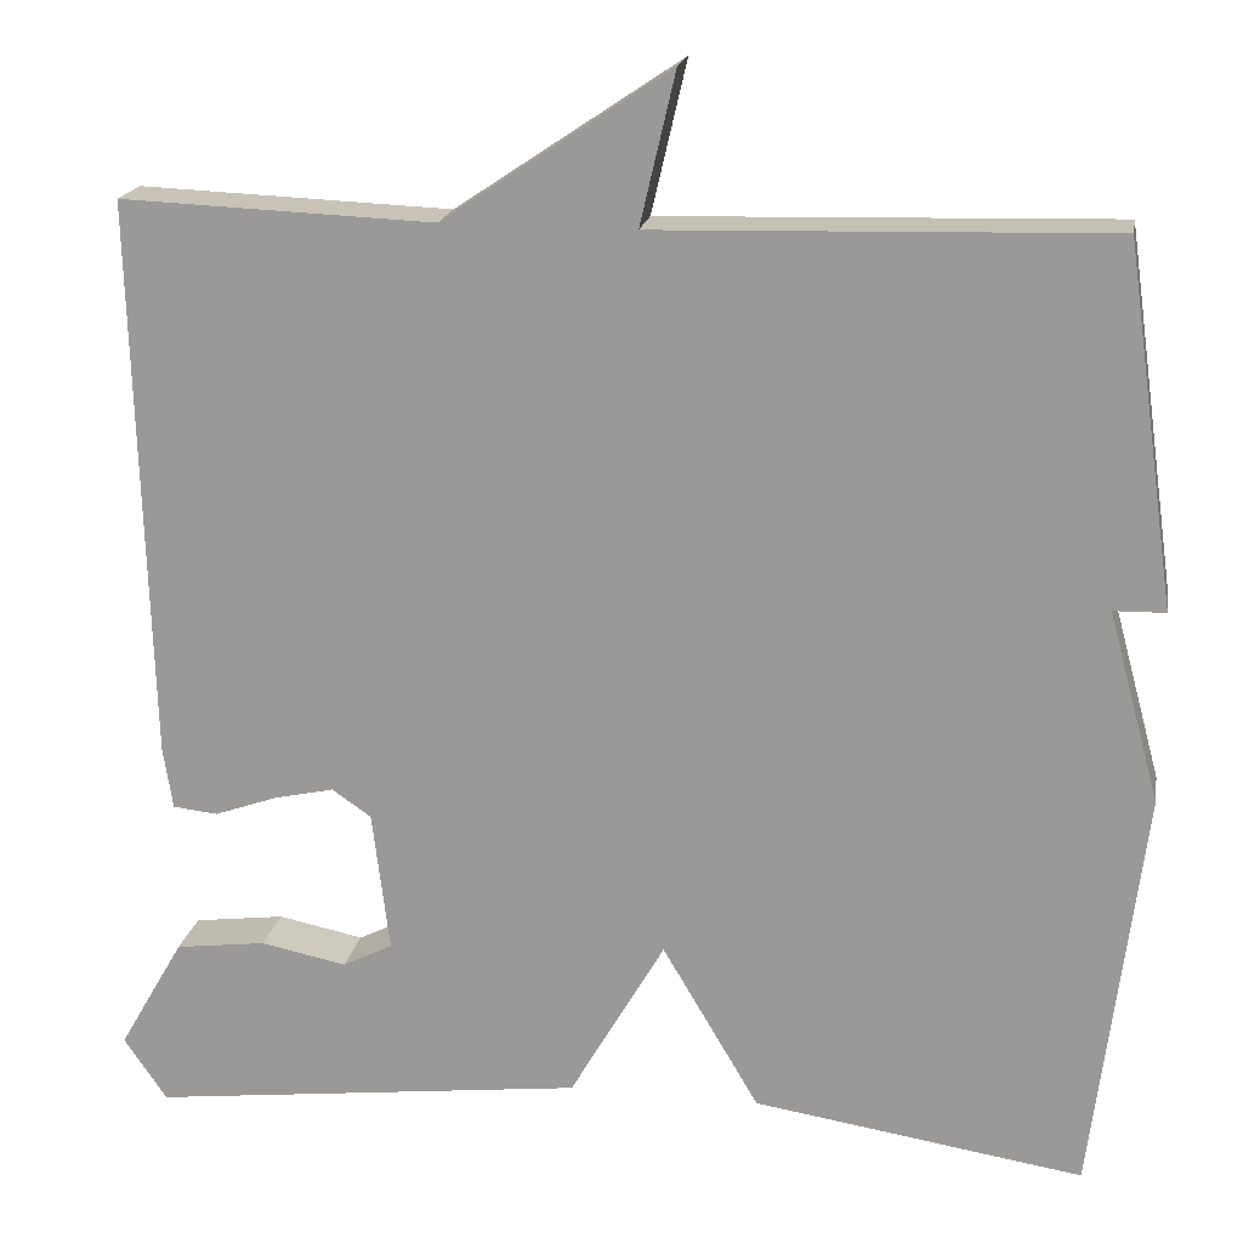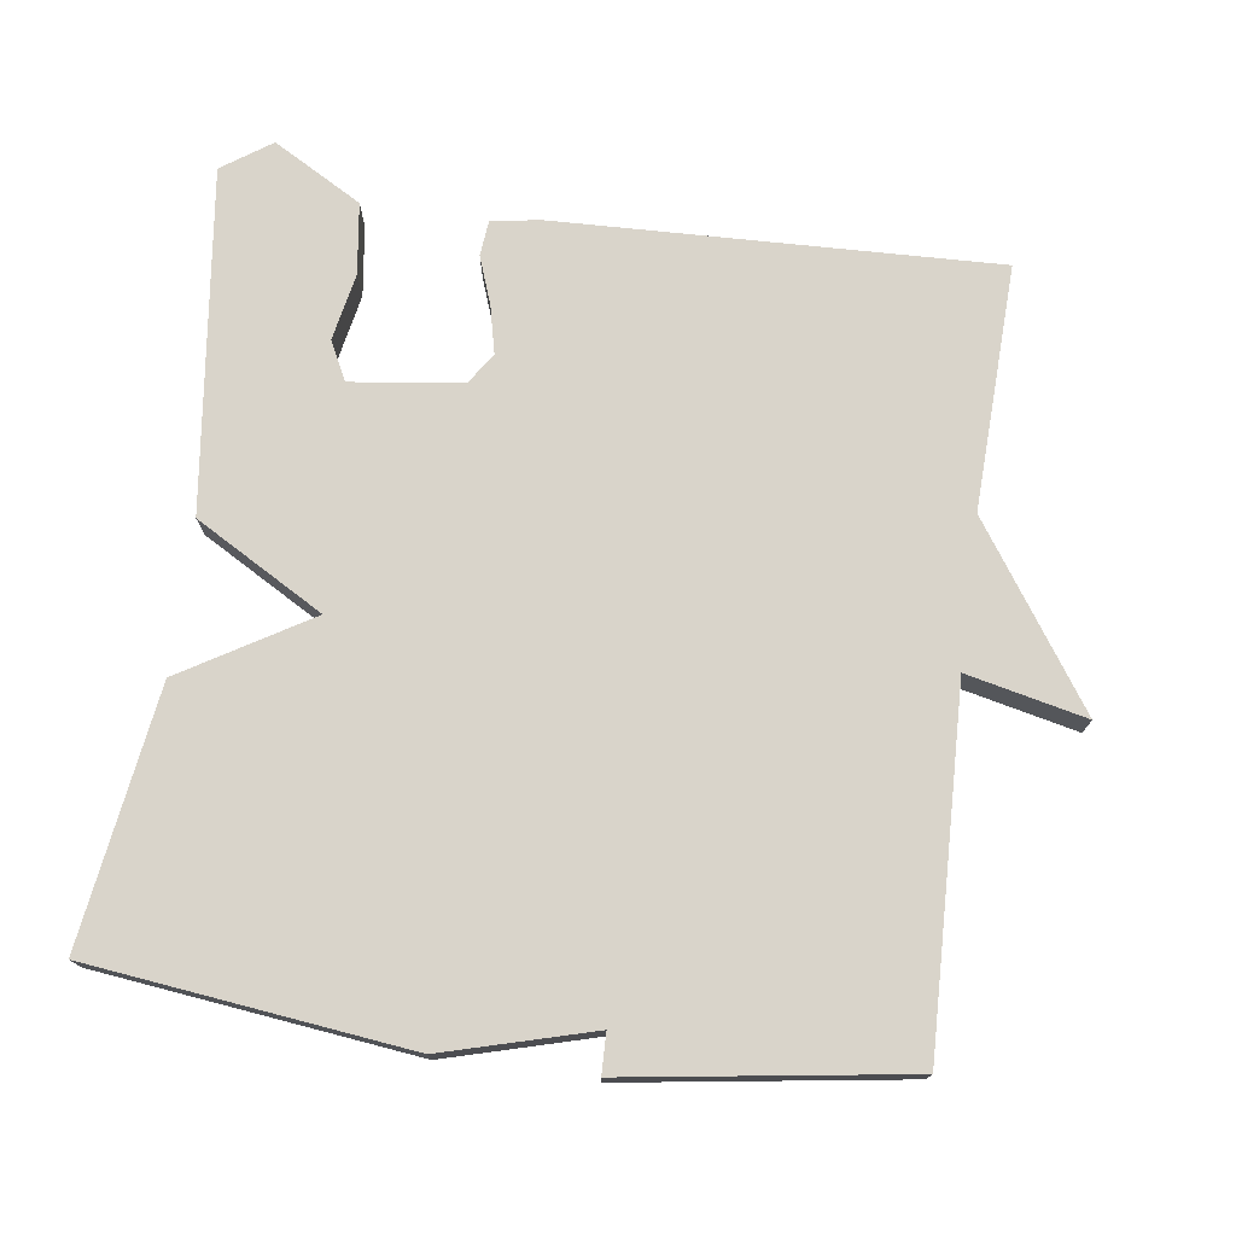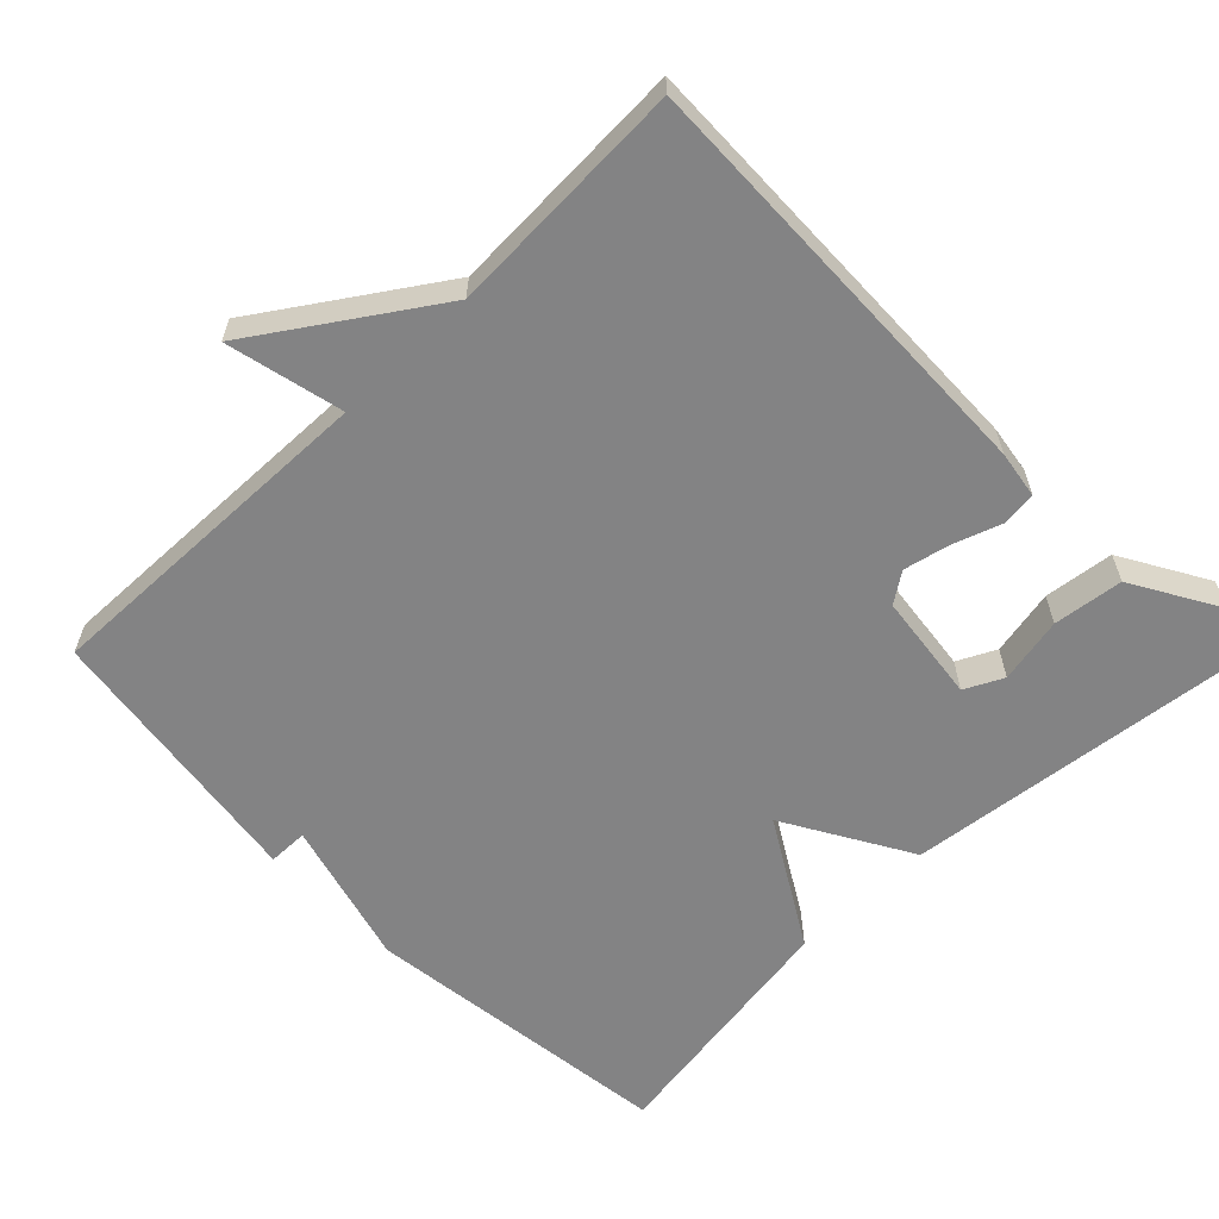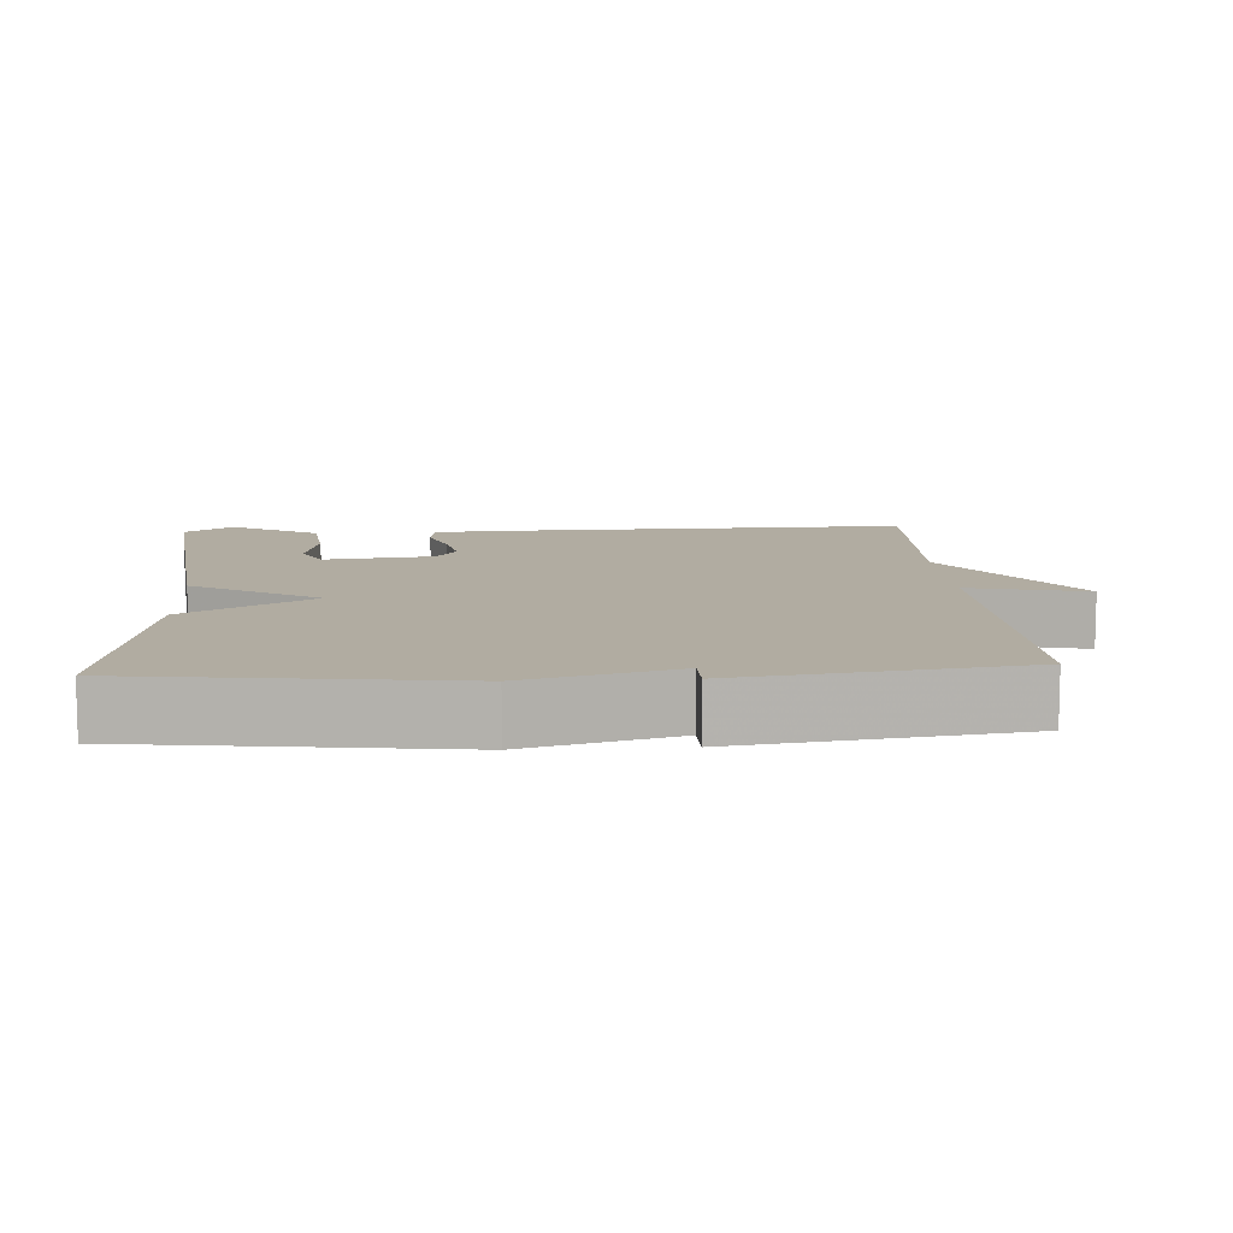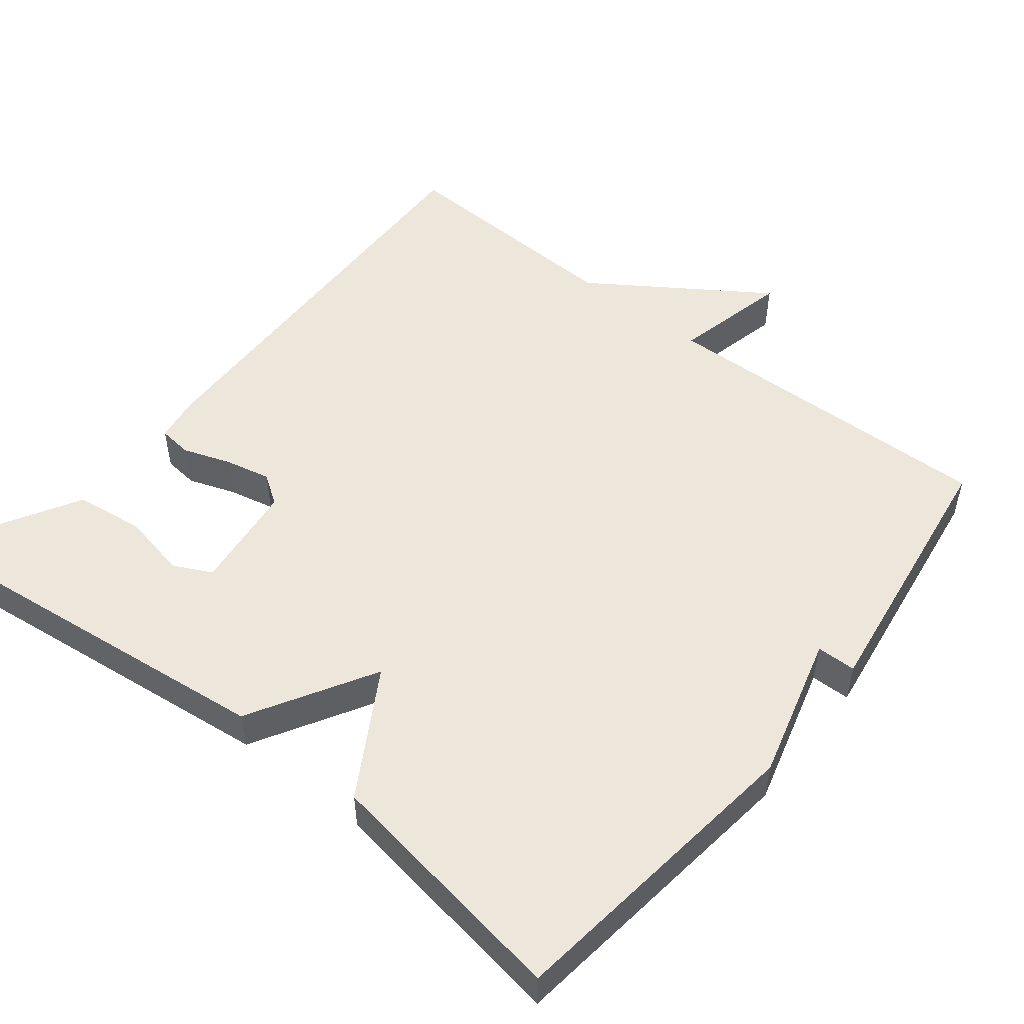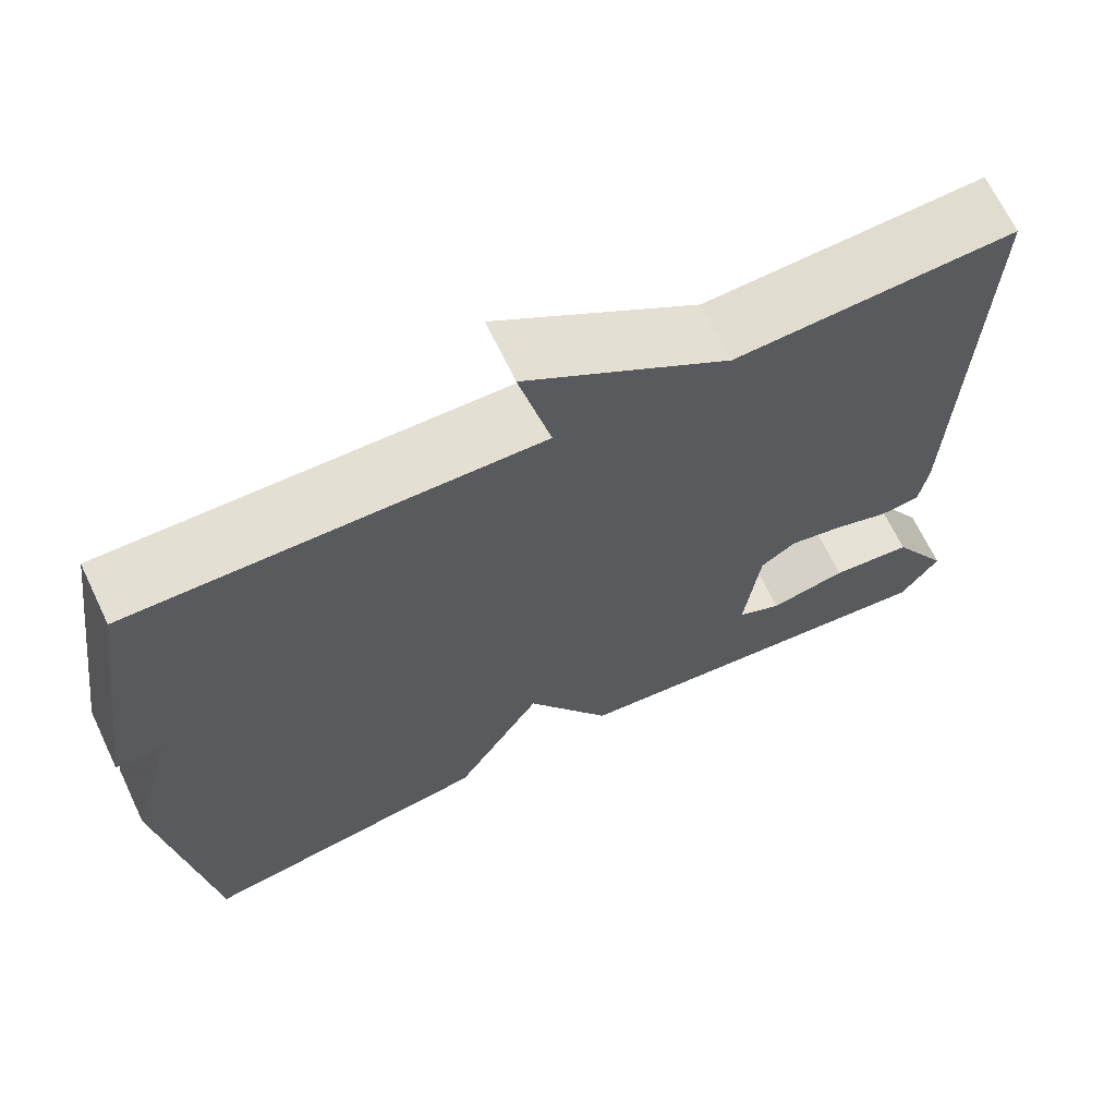
<metadata>
{"format":"obj","ext":"obj","renderer":"f3d","projection":"perspective","resolution":1024,"background":"white","views":[{"elev":18.8,"azim":-170.0,"up":"+Z"},{"elev":74.8,"azim":-82.5,"up":"+Y"},{"elev":-61.2,"azim":44.3,"up":"+Y"},{"elev":10.2,"azim":-93.4,"up":"+Y"},{"elev":51.3,"azim":-141.5,"up":"+Y"},{"elev":67.6,"azim":-25.5,"up":"+Z"}]}
</metadata>
<code>
v 0.5 0.07 -0.5
v 0.044 0.07 -0.447
v -0.055 0.07 -0.276
v -0.156 0.07 -0.447
v -0.5 0.07 -0.5
v -0.553 0.07 -0.074
v -0.499 0.07 0.125
v -0.553 0.07 0.126
v -0.5 0.07 0.5
v -0.027 0.07 0.487
v -0.064 0.07 0.646
v 0.173 0.07 0.487
v 0.5 0.07 0.5
v 0.484 0.07 -0.087
v 0.474 0.07 -0.152
v 0.427 0.07 -0.157
v 0.362 0.07 -0.134
v 0.299 0.07 -0.12
v 0.258 0.07 -0.148
v 0.24 0.07 -0.296
v 0.292 0.07 -0.322
v 0.382 0.07 -0.304
v 0.477 0.07 -0.316
v 0.545 0.07 -0.434
v 0.5 0 -0.5
v 0.044 0 -0.447
v -0.055 0 -0.276
v -0.156 0 -0.447
v -0.5 0 -0.5
v -0.553 0 -0.074
v -0.499 0 0.125
v -0.553 0 0.126
v -0.5 0 0.5
v -0.027 0 0.487
v -0.064 0 0.646
v 0.173 0 0.487
v 0.5 0 0.5
v 0.484 0 -0.087
v 0.474 0 -0.152
v 0.427 0 -0.157
v 0.362 0 -0.134
v 0.299 0 -0.12
v 0.258 0 -0.148
v 0.24 0 -0.296
v 0.292 0 -0.322
v 0.382 0 -0.304
v 0.477 0 -0.316
v 0.545 0 -0.434
f 24 1 2
f 23 24 2
f 22 23 2
f 21 22 2
f 20 21 2 3
f 19 20 3
f 18 19 3
f 15 16 17
f 14 15 17
f 13 14 17
f 12 13 17
f 12 17 18
f 11 12 18
f 10 11 18
f 7 8 9 10
f 6 7 10
f 5 6 10
f 4 5 10
f 3 4 10
f 3 10 18
f 26 25 48
f 26 48 47
f 26 47 46
f 26 46 45
f 27 26 45 44
f 27 44 43
f 27 43 42
f 41 40 39
f 41 39 38
f 41 38 37
f 41 37 36
f 42 41 36
f 42 36 35
f 42 35 34
f 34 33 32 31
f 34 31 30
f 34 30 29
f 34 29 28
f 34 28 27
f 42 34 27
f 1 25 26 2
f 2 26 27 3
f 3 27 28 4
f 4 28 29 5
f 5 29 30 6
f 6 30 31 7
f 7 31 32 8
f 8 32 33 9
f 9 33 34 10
f 10 34 35 11
f 11 35 36 12
f 12 36 37 13
f 13 37 38 14
f 14 38 39 15
f 15 39 40 16
f 16 40 41 17
f 17 41 42 18
f 18 42 43 19
f 19 43 44 20
f 20 44 45 21
f 21 45 46 22
f 22 46 47 23
f 23 47 48 24
f 24 48 25 1

</code>
